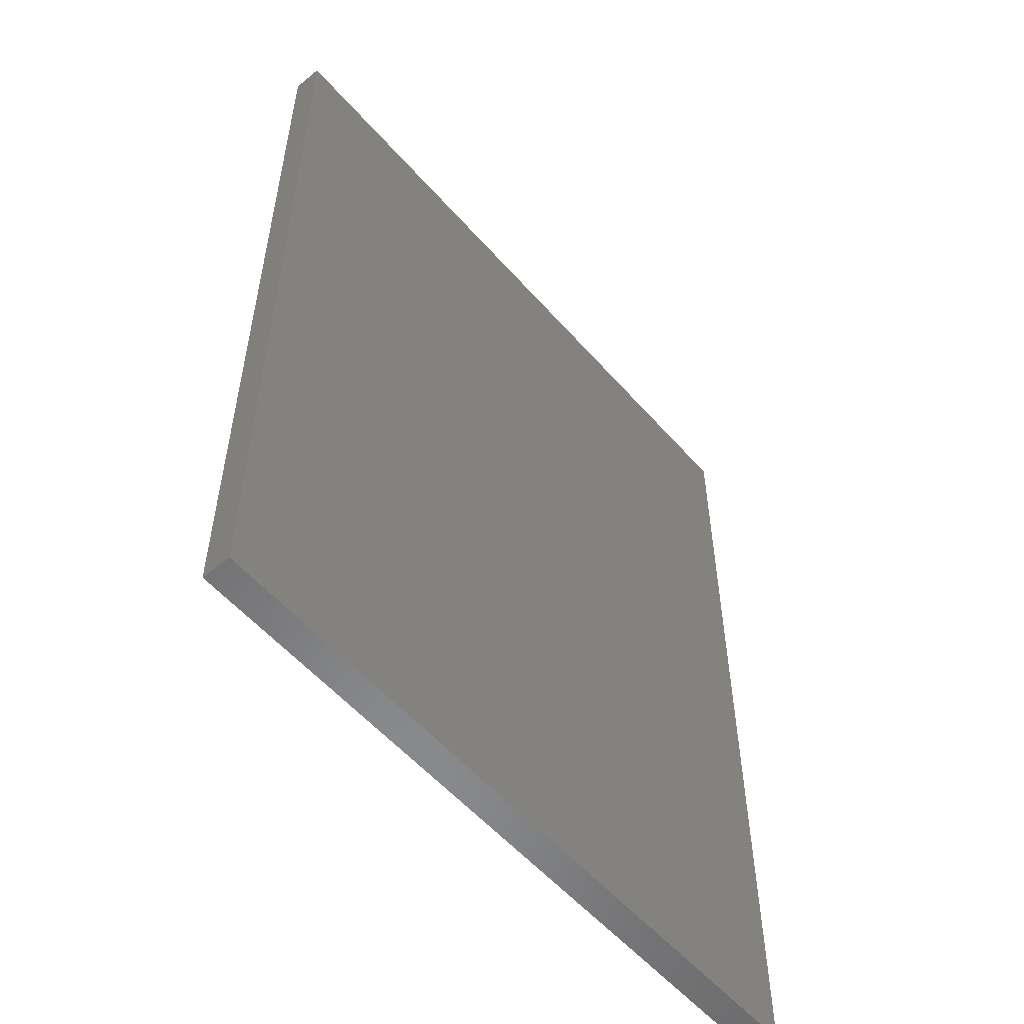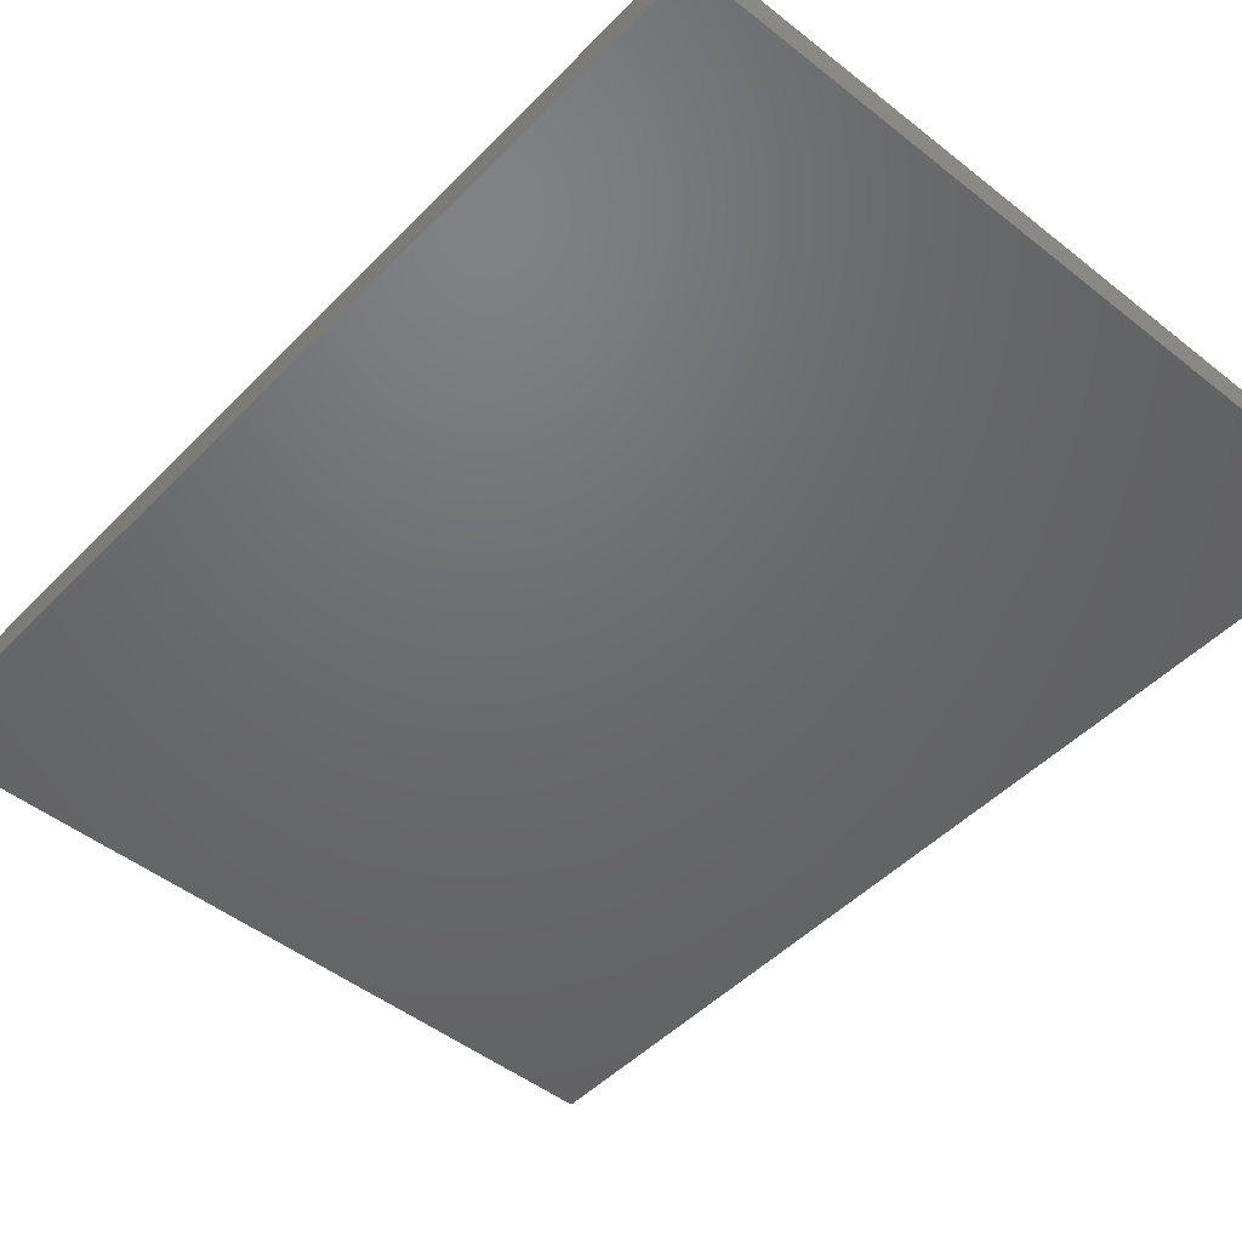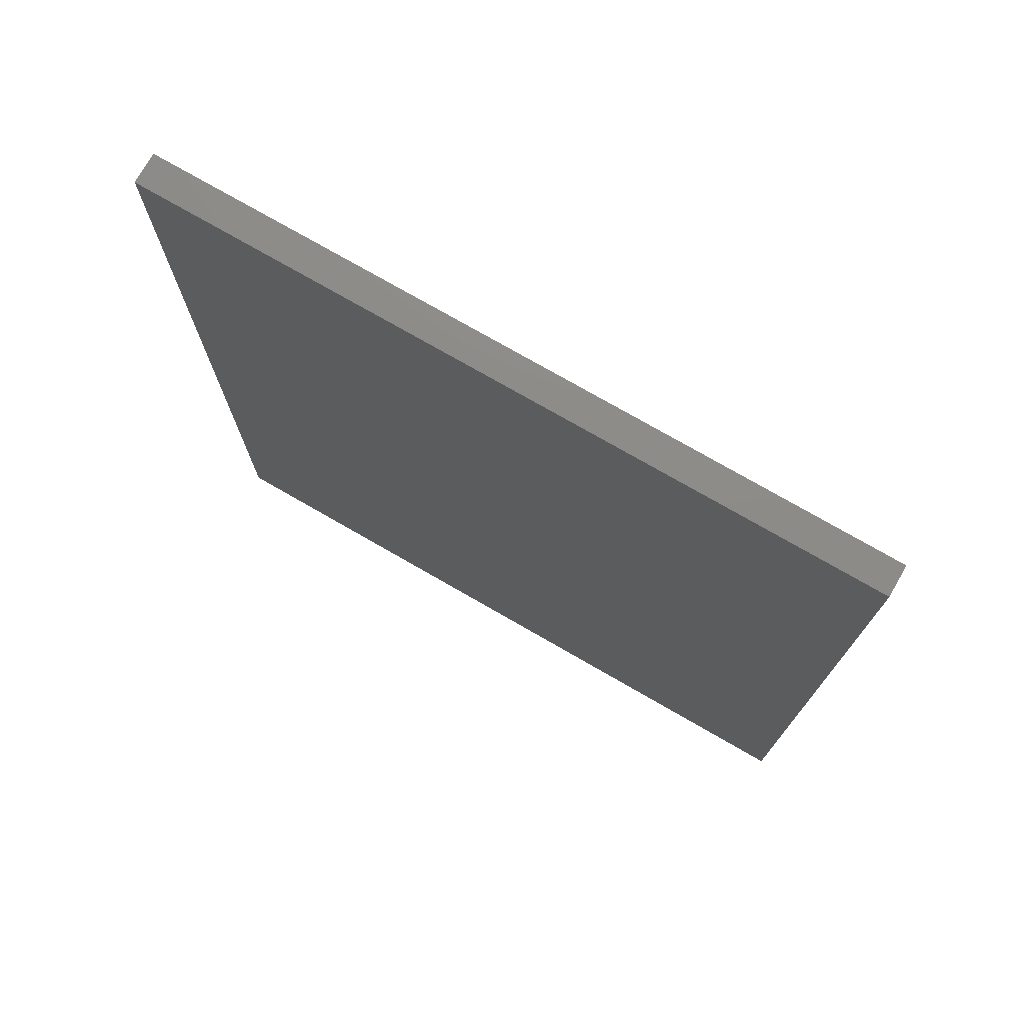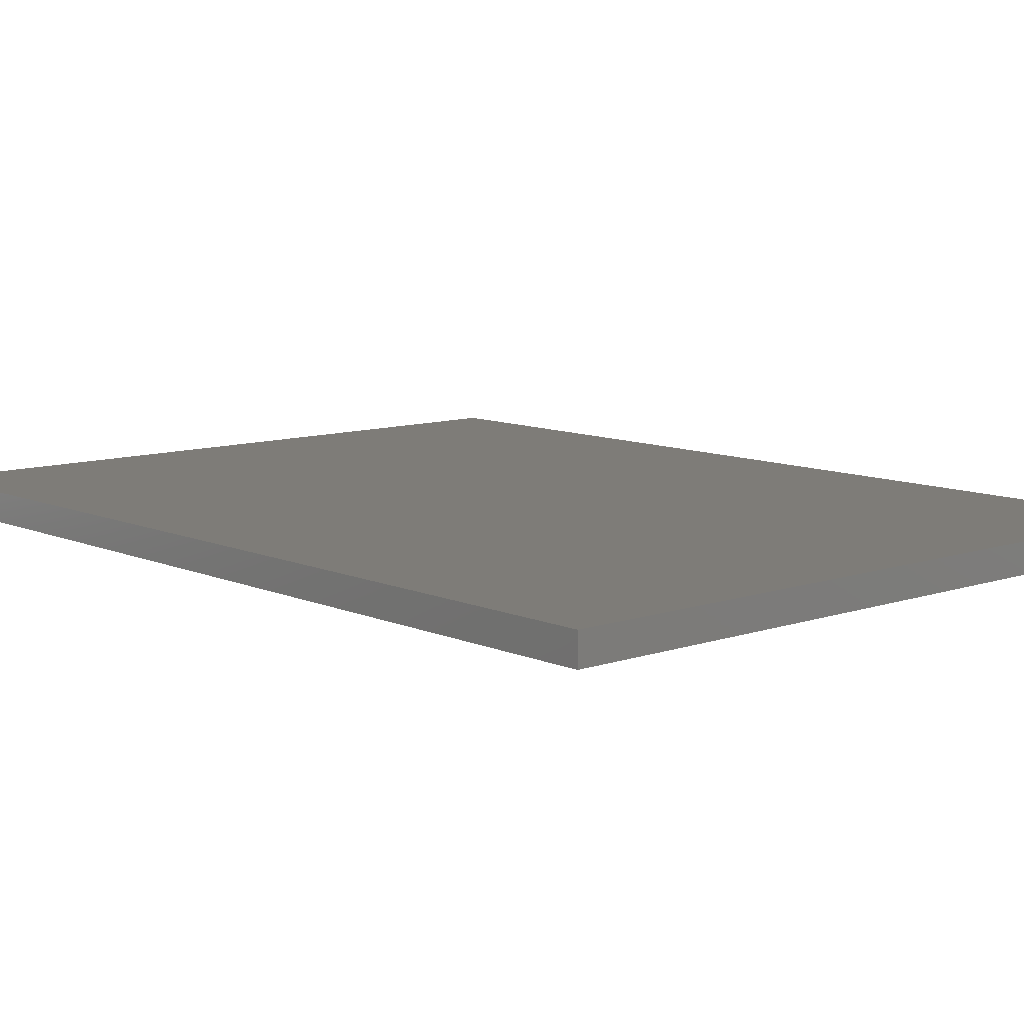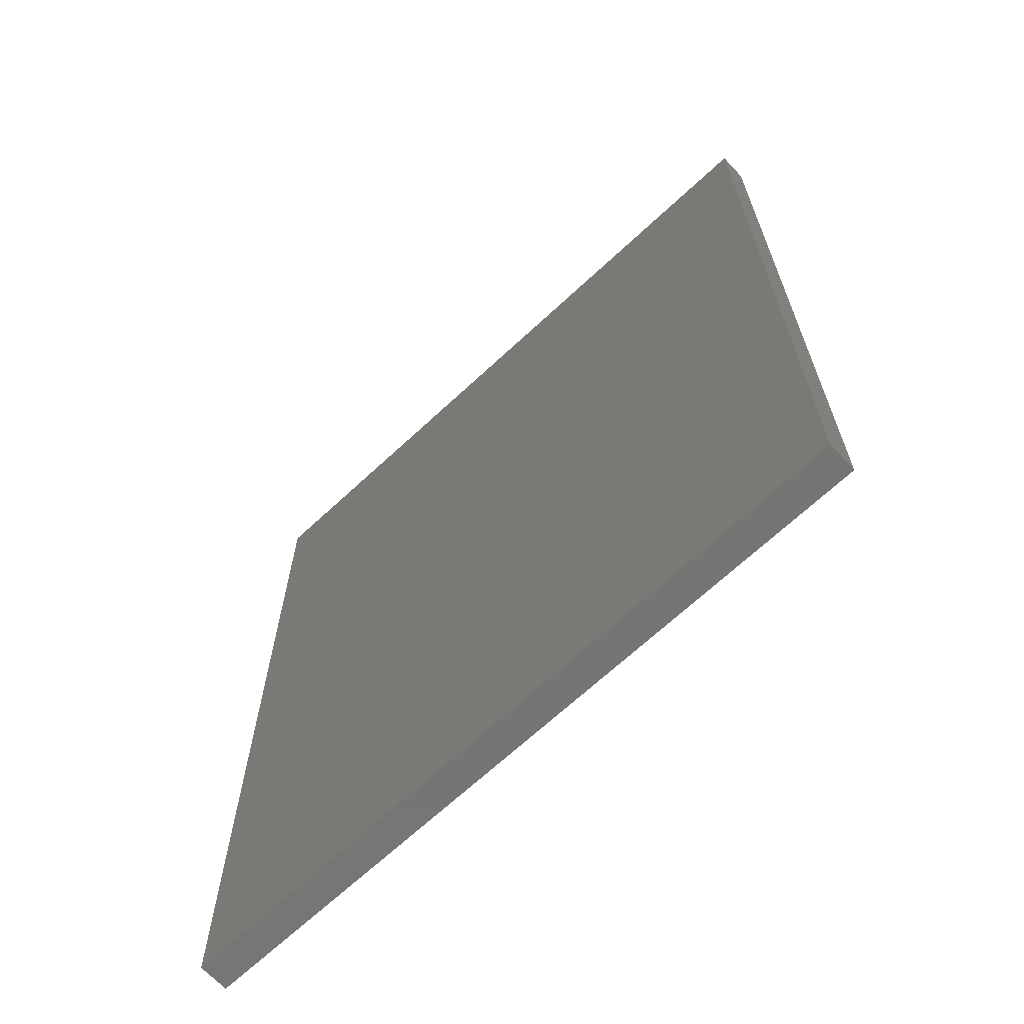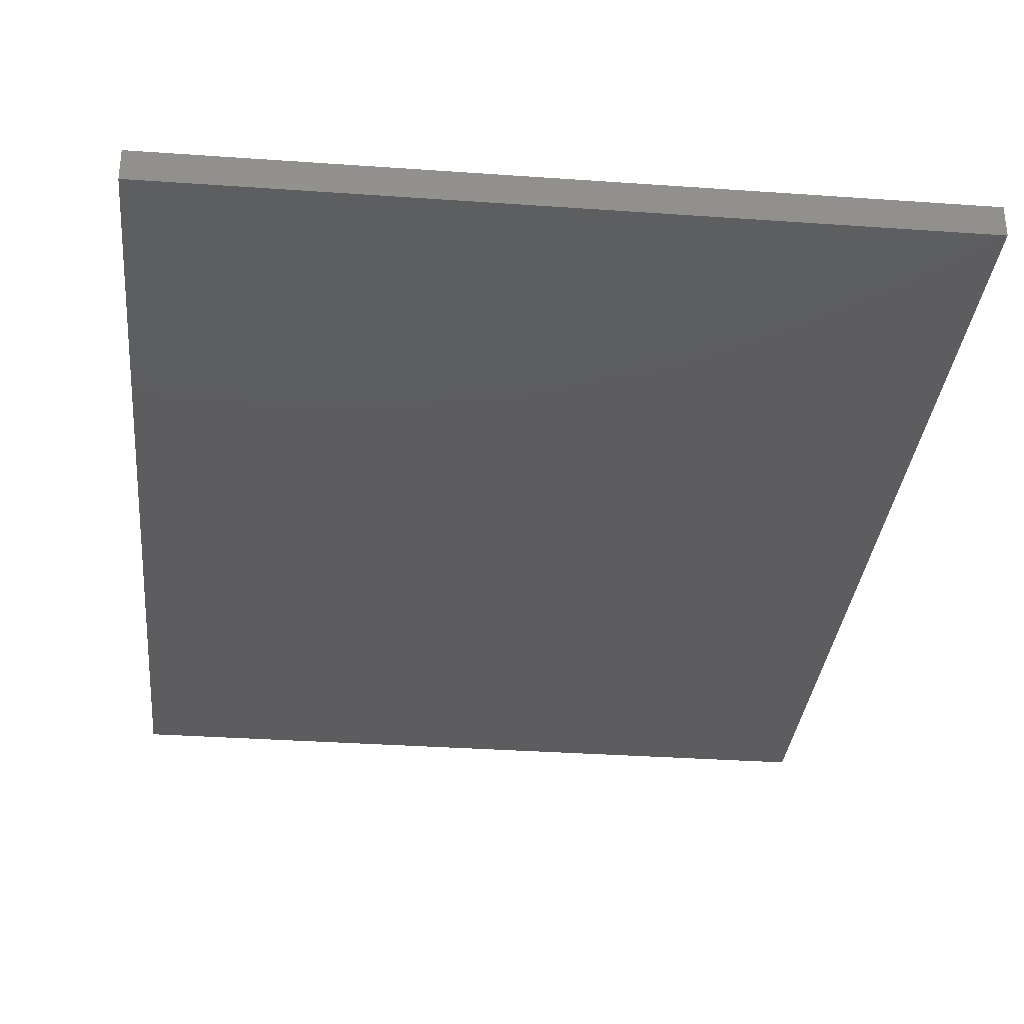
<metadata>
{"format":"stl","ext":"stl","renderer":"f3d","projection":"perspective","resolution":1024,"background":"white","views":[{"elev":-55.6,"azim":-49.5,"up":"+Y"},{"elev":-48.2,"azim":-41.5,"up":"+Z"},{"elev":75.7,"azim":-150.1,"up":"+Y"},{"elev":9.7,"azim":-41.6,"up":"+Z"},{"elev":-67.4,"azim":-136.9,"up":"+Y"},{"elev":-32.8,"azim":174.4,"up":"+Z"}]}
</metadata>
<code>
# stl→obj: 8 verts, 12 faces
v -0.75 1.489 0.03125
v 0.75 1.489 0.03125
v -0.75 1.489 -0.03125
v 0.75 1.489 -0.03125
v -0.75 -0.5 0.03125
v -0.75 -0.5 -0.03125
v 0.75 -0.5 0.03125
v 0.75 -0.5 -0.03125
f 1 2 3
f 3 2 4
f 5 6 7
f 7 6 8
f 6 3 8
f 8 3 4
f 7 8 2
f 2 8 4
f 5 7 1
f 1 7 2
f 1 3 5
f 5 3 6

</code>
